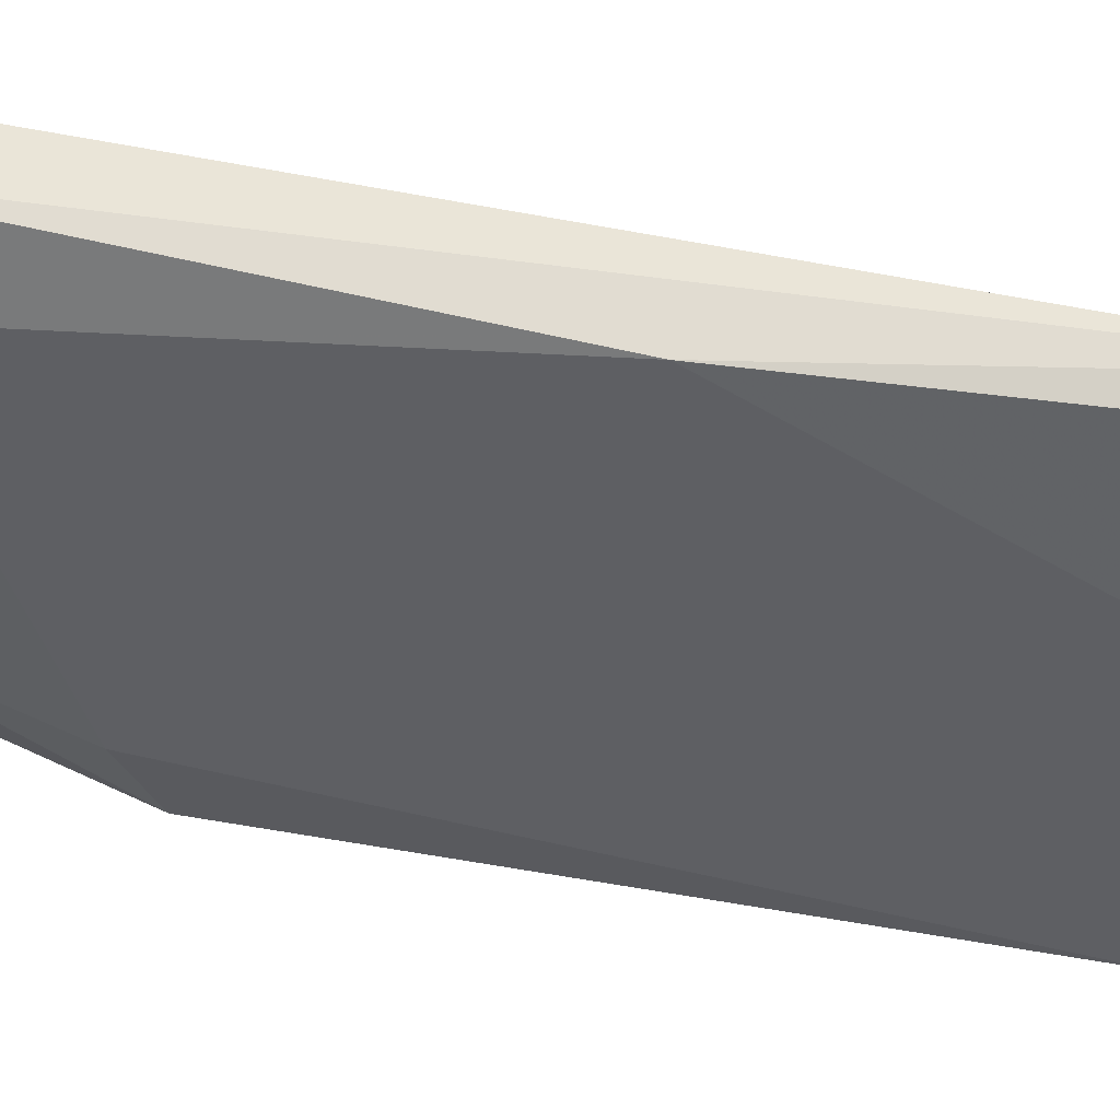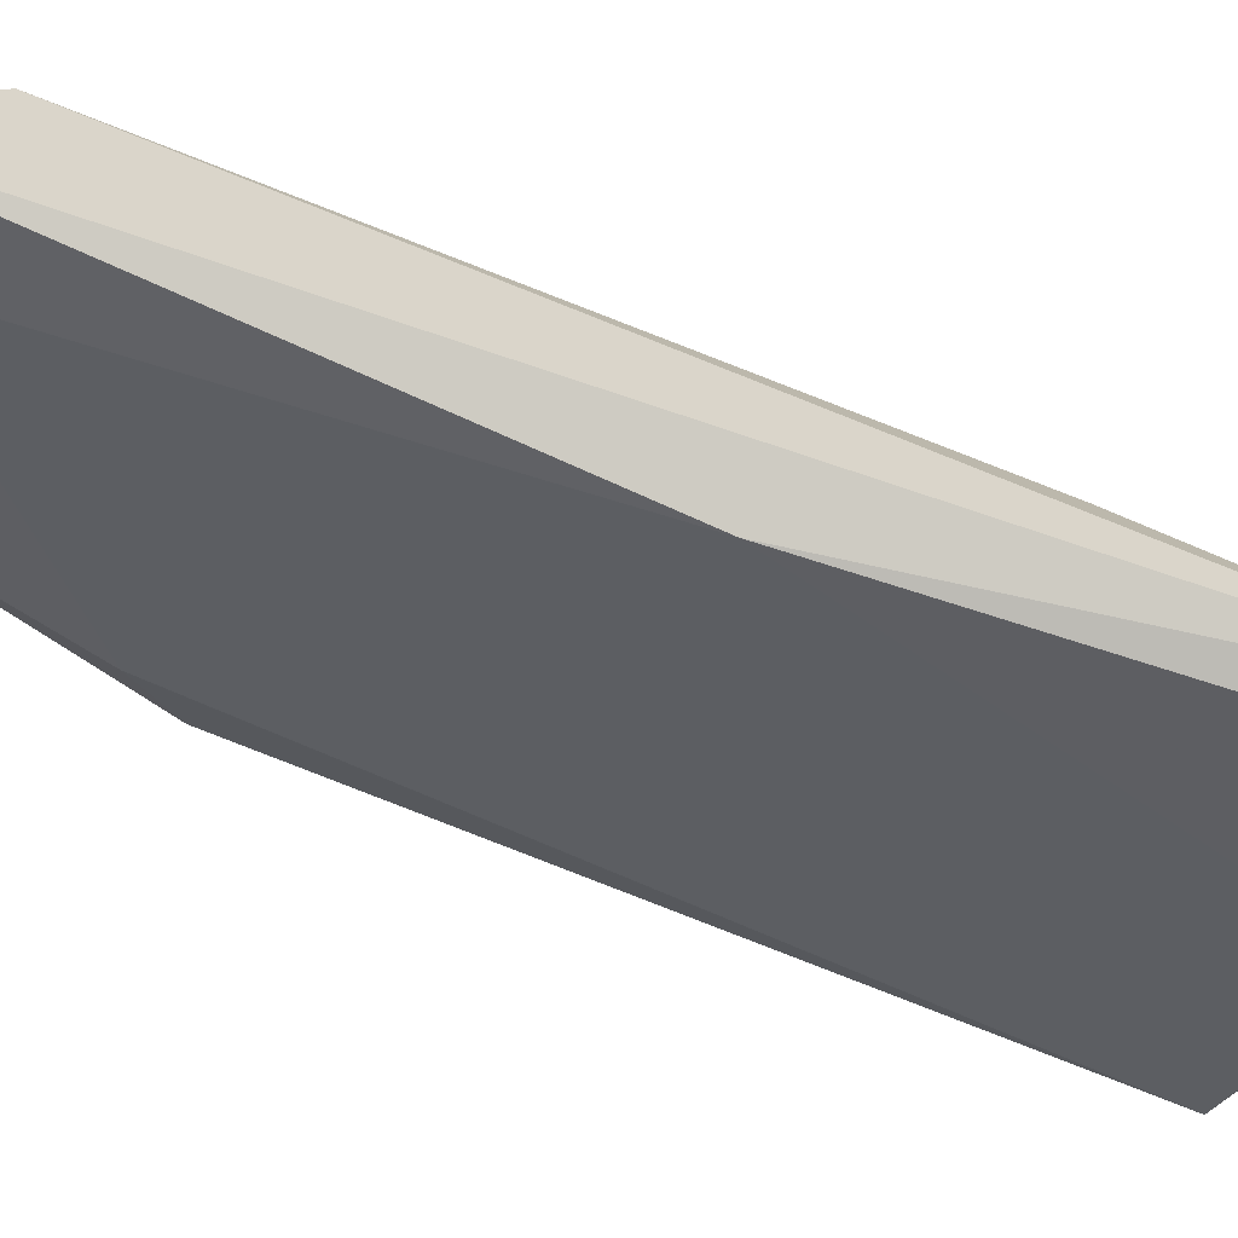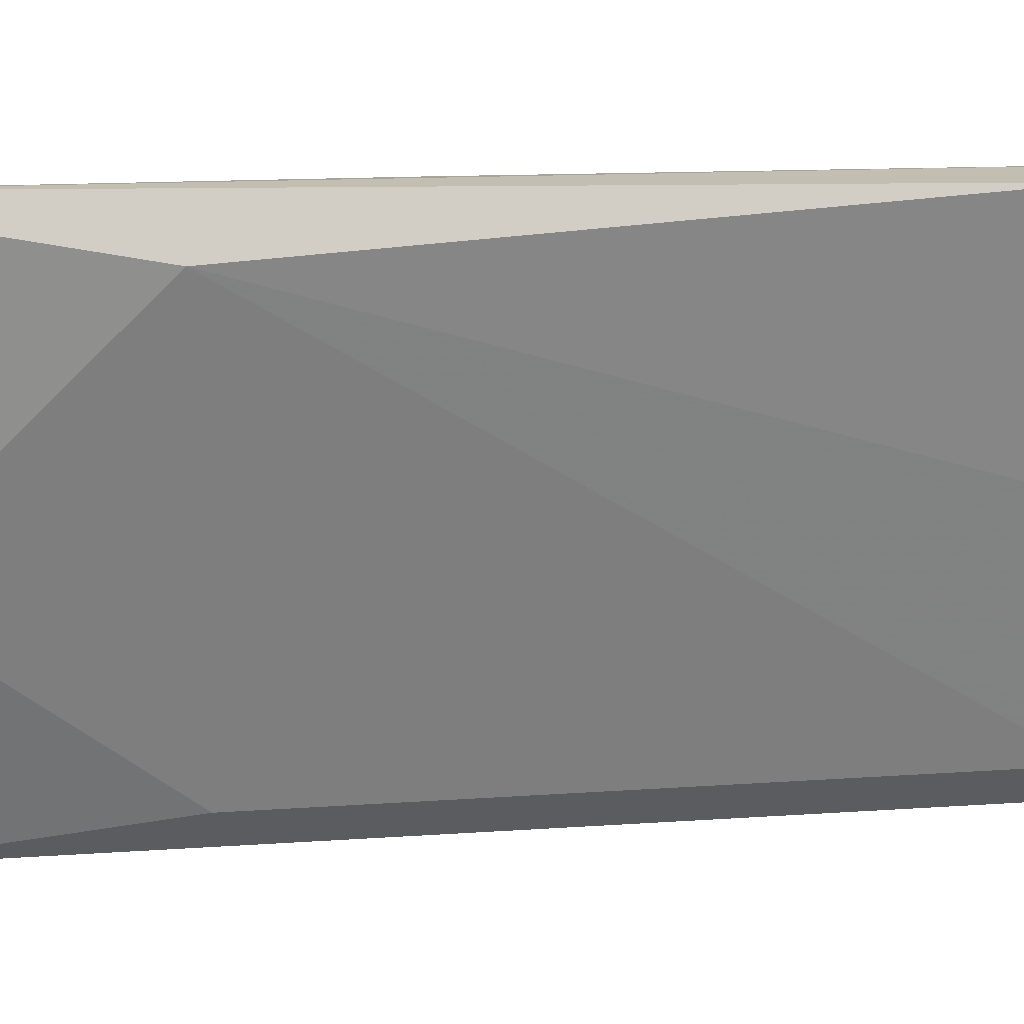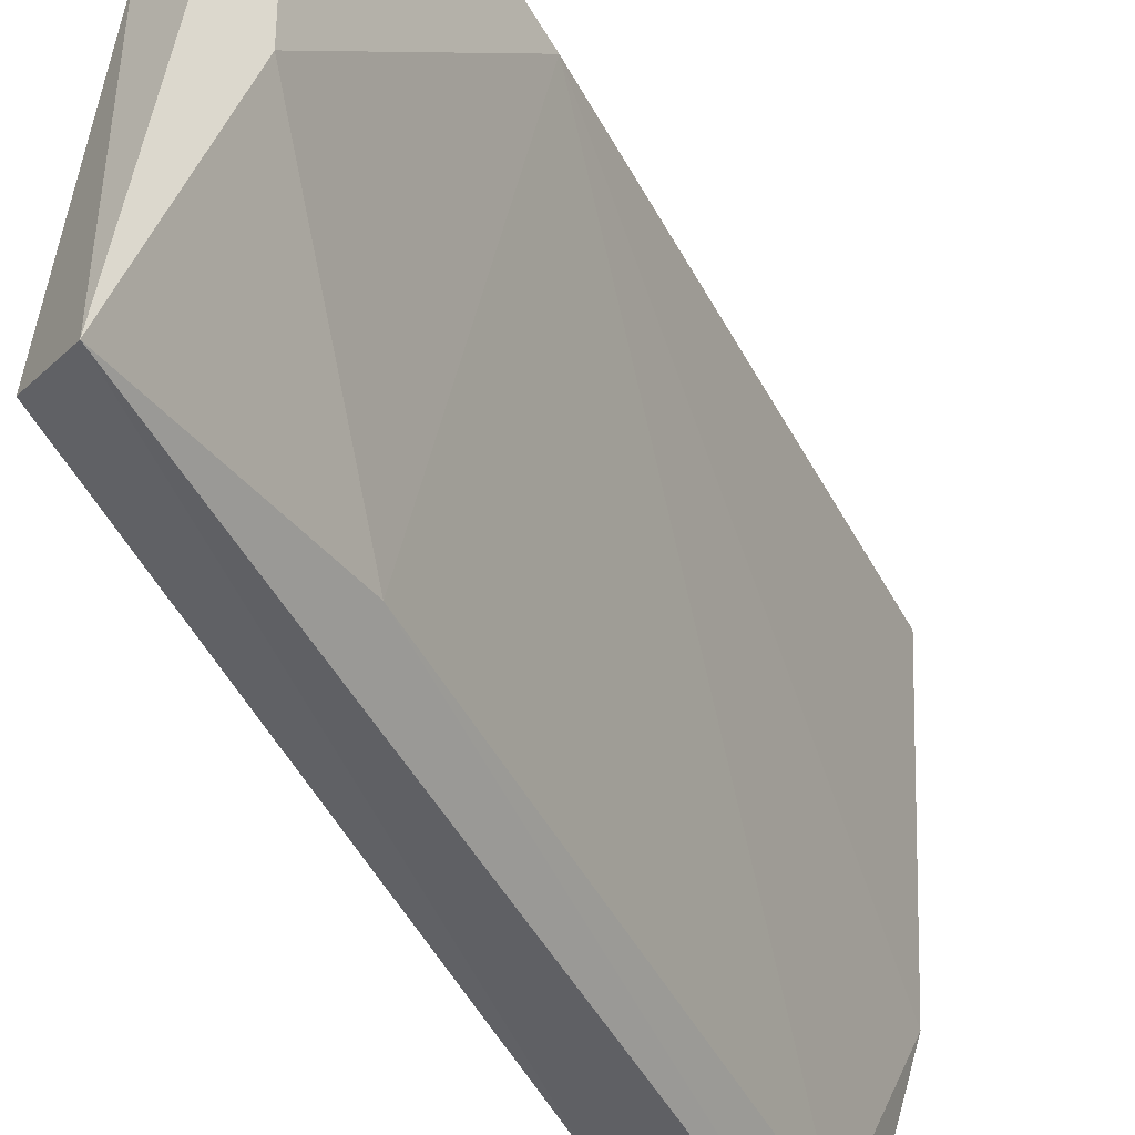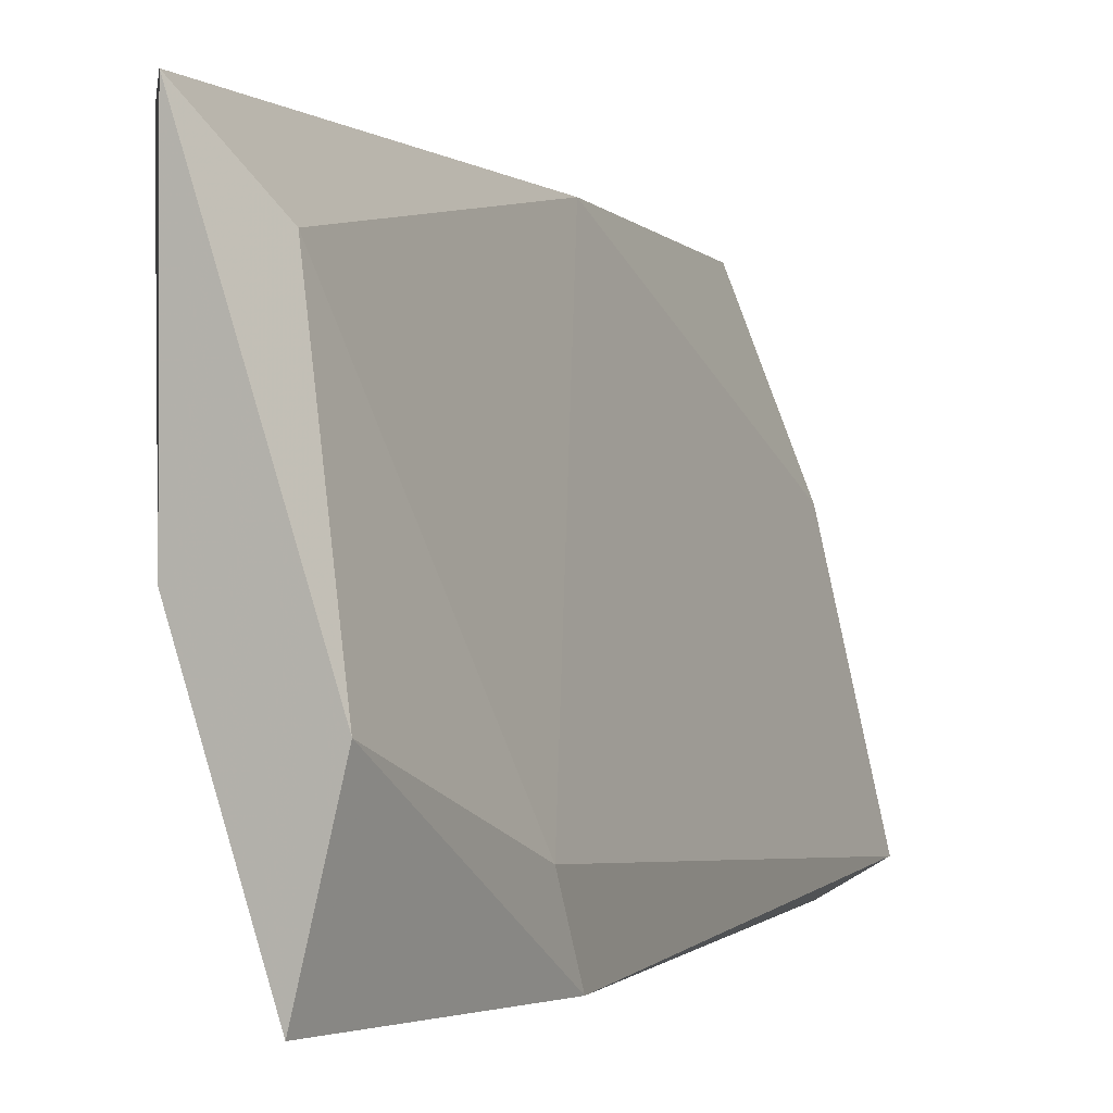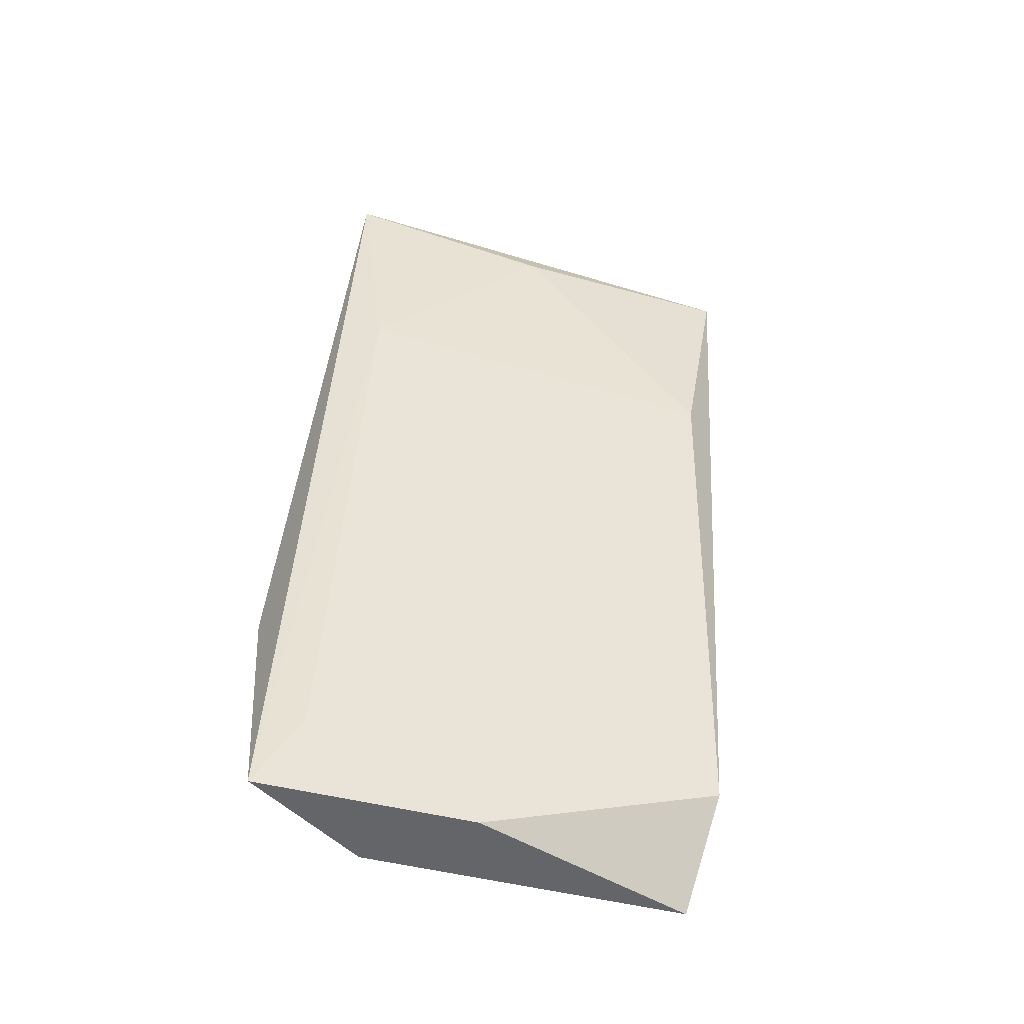
<metadata>
{"format":"obj","ext":"obj","renderer":"f3d","projection":"perspective","resolution":1024,"background":"white","views":[{"elev":60.0,"azim":107.7,"up":"+Z"},{"elev":76.1,"azim":118.1,"up":"+Z"},{"elev":15.6,"azim":-92.0,"up":"+Z"},{"elev":-45.1,"azim":-147.7,"up":"+Z"},{"elev":-1.3,"azim":26.2,"up":"+Z"},{"elev":-51.5,"azim":-123.4,"up":"+Y"}]}
</metadata>
<code>
v 0.2073 -0.1789 0.06949
v 0.1902 -0.0313 0.1092
v 0.1834 -0.02716 0.1113
v 0.2016 -0.0313 0.03541
v 0.2243 -0.1448 0.04677
v 0.2073 -0.1789 0.1092
v 0.2129 -0.03697 0.04109
v 0.2186 -0.1789 0.03541
v 0.1845 -0.07104 0.1035
v 0.2016 -0.09375 0.1092
v 0.1959 -0.1619 0.1092
v 0.2016 -0.07104 0.04109
v 0.2243 -0.1789 0.05813
v 0.2243 -0.1391 0.03541
v 0.1902 -0.03697 0.06949
v 0.2129 -0.1675 0.09786
v 0.2016 -0.0313 0.08082
v 0.2129 -0.1675 0.04109
f 9 12 18
f 6 1 8
f 2 3 10
f 3 6 10
f 5 7 10
f 1 6 11
f 6 3 11
f 3 9 11
f 9 1 11
f 4 8 12
f 6 8 13
f 4 7 14
f 7 5 14
f 8 4 14
f 5 13 14
f 13 8 14
f 3 4 15
f 9 3 15
f 4 12 15
f 12 9 15
f 5 10 16
f 10 6 16
f 13 5 16
f 6 13 16
f 3 2 17
f 4 3 17
f 7 4 17
f 2 10 17
f 10 7 17
f 8 1 18
f 1 9 18
f 12 8 18

</code>
